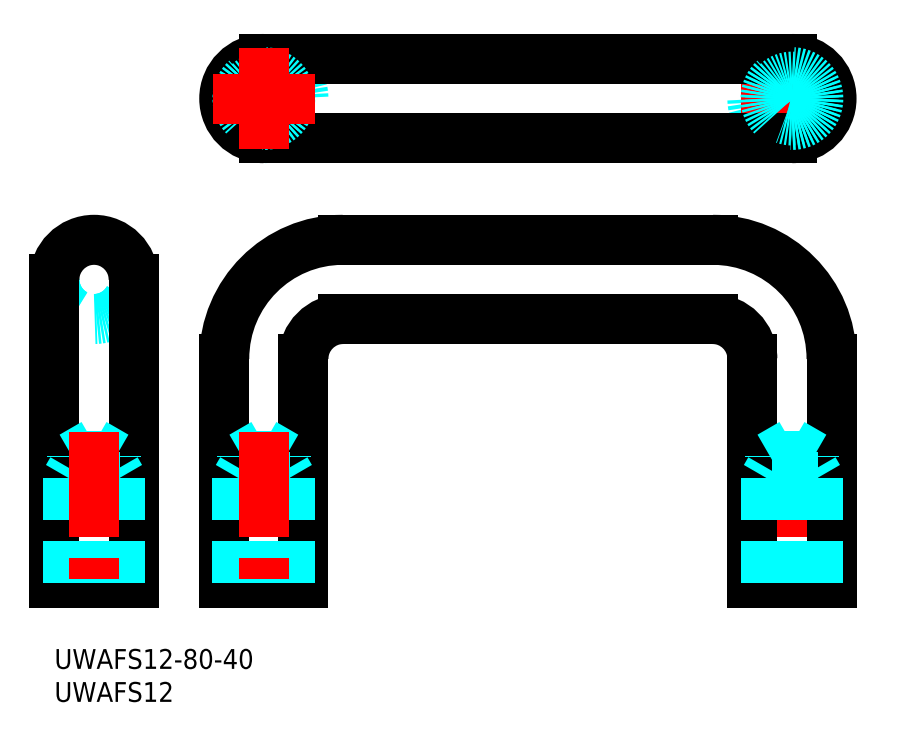
<metadata>
{"format":"dxf","ext":"dxf","renderer":"ezdxf+matplotlib","layout":"modelspace","background":"white","min_lineweight":24,"dpi":150}
</metadata>
<code>
0
SECTION
2
ENTITIES
0
INSERT
8
MSM_CONTINUOUS
2
*U18
10
0
20
0
30
0
0
INSERT
8
MSM_CONTINUOUS
2
*U19
10
0
20
0
30
0
0
ARC
8
MSM_DASHED
10
6
20
56
30
0
40
6
50
180
51
0
0
LINE
8
MSM_CONTINUOUS
10
9e-16
20
56
30
0
11
0
21
10
31
0
0
LINE
8
MSM_CONTINUOUS
10
12
20
10
30
0
11
12
21
56
31
0
0
ARC
8
MSM_CONTINUOUS
10
6
20
56
30
0
40
6
50
0
51
180
0
LINE
8
MSM_CONTINUOUS
10
12
20
10
30
0
11
0
21
10
31
0
0
LINE
8
MSM_CENTER
10
111.7
20
32.82
30
0
11
111.7
21
8.3
31
0
0
LINE
8
MSM_CONTINUOUS
10
25.73
20
44
30
0
11
25.73
21
10
31
0
0
LINE
8
MSM_CONTINUOUS
10
37.73
20
10
30
0
11
37.73
21
44
31
0
0
LINE
8
MSM_CONTINUOUS
10
37.73
20
10
30
0
11
25.73
21
10
31
0
0
ARC
8
MSM_CONTINUOUS
10
43.73
20
44
30
0
40
18
50
90
51
180
0
ARC
8
MSM_CONTINUOUS
10
43.73
20
44
30
0
40
6
50
90
51
180
0
ARC
8
MSM_CONTINUOUS
10
99.73
20
44
30
0
40
18
50
0
51
90
0
ARC
8
MSM_CONTINUOUS
10
99.73
20
44
30
0
40
6
50
0
51
90
0
LINE
8
MSM_CONTINUOUS
10
43.73
20
50
30
0
11
99.73
21
50
31
0
0
LINE
8
MSM_CONTINUOUS
10
99.73
20
62
30
0
11
43.73
21
62
31
0
0
LINE
8
MSM_CONTINUOUS
10
105.7
20
44
30
0
11
105.7
21
10
31
0
0
LINE
8
MSM_CONTINUOUS
10
117.7
20
10
30
0
11
117.7
21
44
31
0
0
LINE
8
MSM_CONTINUOUS
10
117.7
20
10
30
0
11
105.7
21
10
31
0
0
ARC
8
MSM_DASHED
10
111.7
20
83.4
30
0
40
6
50
90
51
270
0
ARC
8
MSM_DASHED
10
31.73
20
83.4
30
0
40
6
50
270
51
90
0
LINE
8
MSM_CENTER
10
104
20
83.4
30
0
11
119.4
21
83.4
31
0
0
LINE
8
MSM_CENTER
10
111.7
20
75.7
30
0
11
111.7
21
91.1
31
0
0
ARC
8
MSM_CONTINUOUS
10
111.7
20
83.4
30
0
40
6
50
270
51
90
0
LINE
8
MSM_CONTINUOUS
10
111.7
20
89.4
30
0
11
31.73
21
89.4
31
0
0
LINE
8
MSM_CONTINUOUS
10
31.73
20
77.4
30
0
11
111.7
21
77.4
31
0
0
ARC
8
MSM_CONTINUOUS
10
31.73
20
83.4
30
0
40
6
50
90
51
270
0
LINE
8
MSM_DASHED
10
115.7
20
26
30
0
11
107.7
21
26
31
0
0
LINE
8
MSM_DASHED
10
115.1
20
29.2
30
0
11
108.4
21
29.2
31
0
0
LINE
8
MSM_DASHED
10
108.4
20
29.2
30
0
11
111.7
21
31.12
31
0
0
LINE
8
MSM_DASHED
10
115.1
20
10
30
0
11
115.1
21
29.2
31
0
0
LINE
8
MSM_DASHED
10
115.7
20
10
30
0
11
115.7
21
26
31
0
0
LINE
8
MSM_DASHED
10
115.7
20
26
30
0
11
115.1
21
27.17
31
0
0
LINE
8
MSM_DASHED
10
115.1
20
29.2
30
0
11
111.7
21
31.12
31
0
0
LINE
8
MSM_DASHED
10
107.7
20
10
30
0
11
107.7
21
26
31
0
0
LINE
8
MSM_DASHED
10
108.4
20
10
30
0
11
108.4
21
29.2
31
0
0
LINE
8
MSM_DASHED
10
107.7
20
26
30
0
11
108.4
21
27.17
31
0
0
CIRCLE
8
MSM_DASHED
10
111.7
20
83.4
30
0
40
3.324
0
CIRCLE
8
MSM_DASHED
10
111.7
20
83.4
30
0
40
4
0
CIRCLE
8
MSM_DASHED
10
31.73
20
83.4
30
0
40
3.324
0
CIRCLE
8
MSM_DASHED
10
31.73
20
83.4
30
0
40
4
0
LINE
8
MSM_CENTER
10
24.03
20
83.4
30
0
11
39.43
21
83.4
31
0
0
LINE
8
MSM_CENTER
10
31.73
20
75.7
30
0
11
31.73
21
91.1
31
0
0
LINE
8
MSM_DASHED
10
35.73
20
26
30
0
11
27.73
21
26
31
0
0
LINE
8
MSM_DASHED
10
35.05
20
29.2
30
0
11
28.41
21
29.2
31
0
0
LINE
8
MSM_DASHED
10
28.41
20
29.2
30
0
11
31.73
21
31.12
31
0
0
LINE
8
MSM_DASHED
10
35.05
20
10
30
0
11
35.05
21
29.2
31
0
0
LINE
8
MSM_DASHED
10
35.73
20
10
30
0
11
35.73
21
26
31
0
0
LINE
8
MSM_DASHED
10
35.73
20
26
30
0
11
35.05
21
27.17
31
0
0
LINE
8
MSM_DASHED
10
35.05
20
29.2
30
0
11
31.73
21
31.12
31
0
0
LINE
8
MSM_DASHED
10
27.73
20
10
30
0
11
27.73
21
26
31
0
0
LINE
8
MSM_DASHED
10
28.41
20
10
30
0
11
28.41
21
29.2
31
0
0
LINE
8
MSM_DASHED
10
27.73
20
26
30
0
11
28.41
21
27.17
31
0
0
LINE
8
MSM_CENTER
10
31.73
20
32.82
30
0
11
31.73
21
8.3
31
0
0
LINE
8
MSM_DASHED
10
10
20
26
30
0
11
2
21
26
31
0
0
LINE
8
MSM_DASHED
10
9.324
20
29.2
30
0
11
2.676
21
29.2
31
0
0
LINE
8
MSM_DASHED
10
2.677
20
29.2
30
0
11
6
21
31.12
31
0
0
LINE
8
MSM_DASHED
10
9.324
20
10
30
0
11
9.324
21
29.2
31
0
0
LINE
8
MSM_DASHED
10
10
20
10
30
0
11
10
21
26
31
0
0
LINE
8
MSM_DASHED
10
10
20
26
30
0
11
9.324
21
27.17
31
0
0
LINE
8
MSM_DASHED
10
9.324
20
29.2
30
0
11
6
21
31.12
31
0
0
LINE
8
MSM_DASHED
10
2
20
10
30
0
11
2
21
26
31
0
0
LINE
8
MSM_DASHED
10
2.677
20
10
30
0
11
2.677
21
29.2
31
0
0
LINE
8
MSM_DASHED
10
2
20
26
30
0
11
2.677
21
27.17
31
0
0
LINE
8
MSM_CENTER
10
6
20
32.82
30
0
11
6
21
8.3
31
0
0
ENDSEC
0
EOF

</code>
